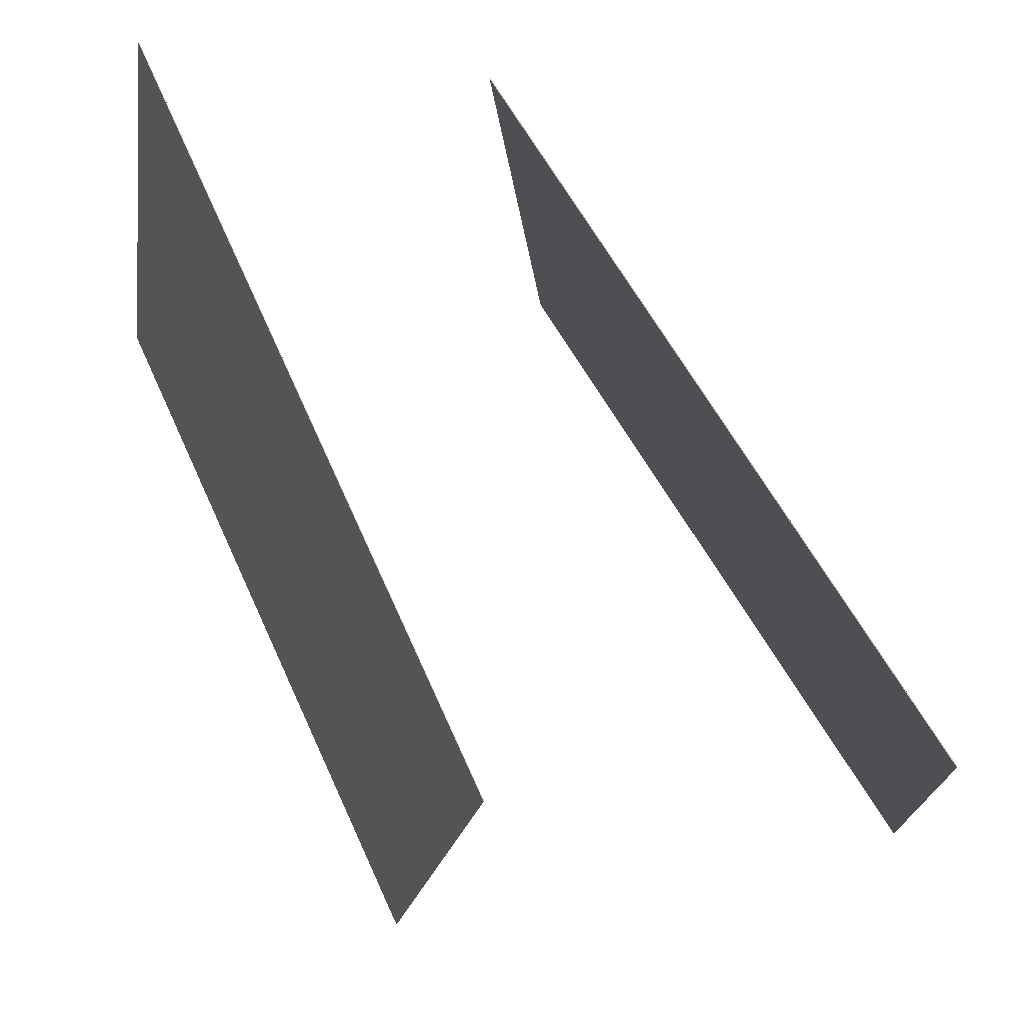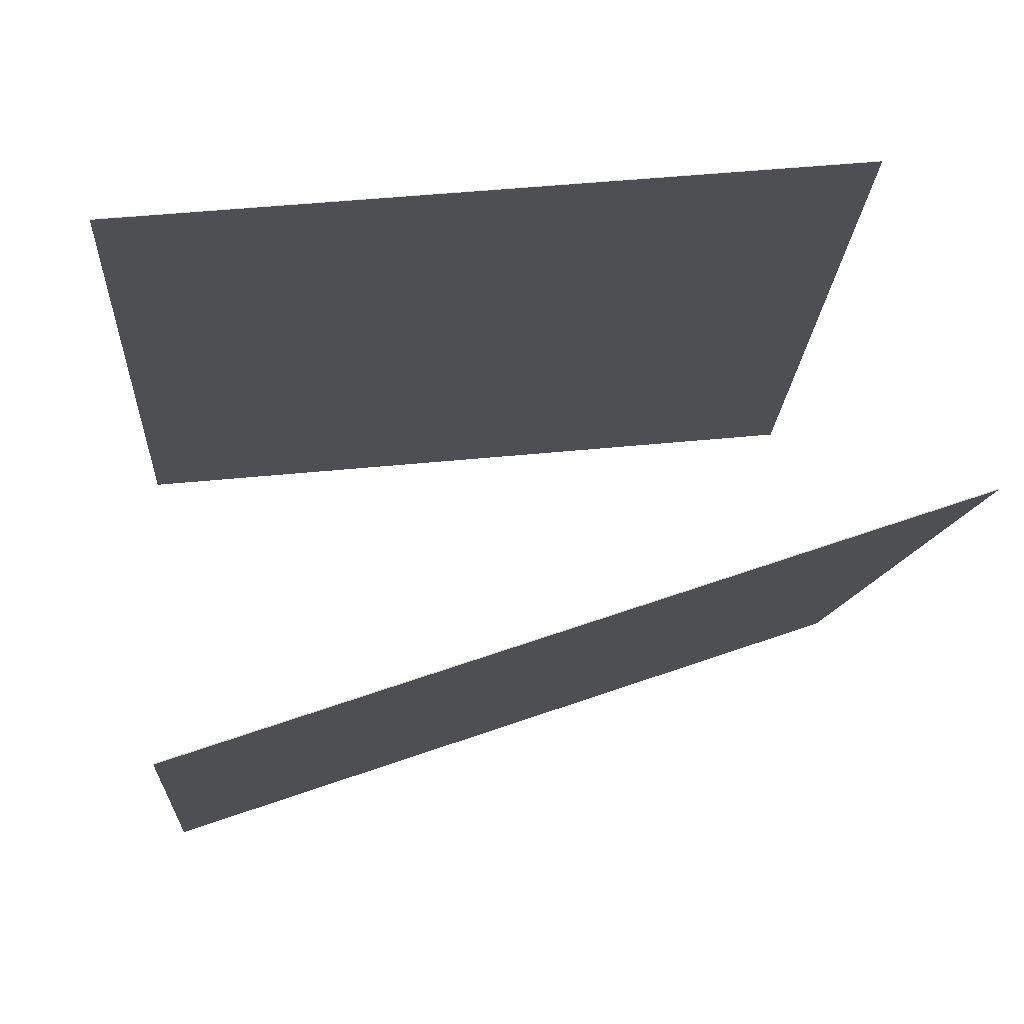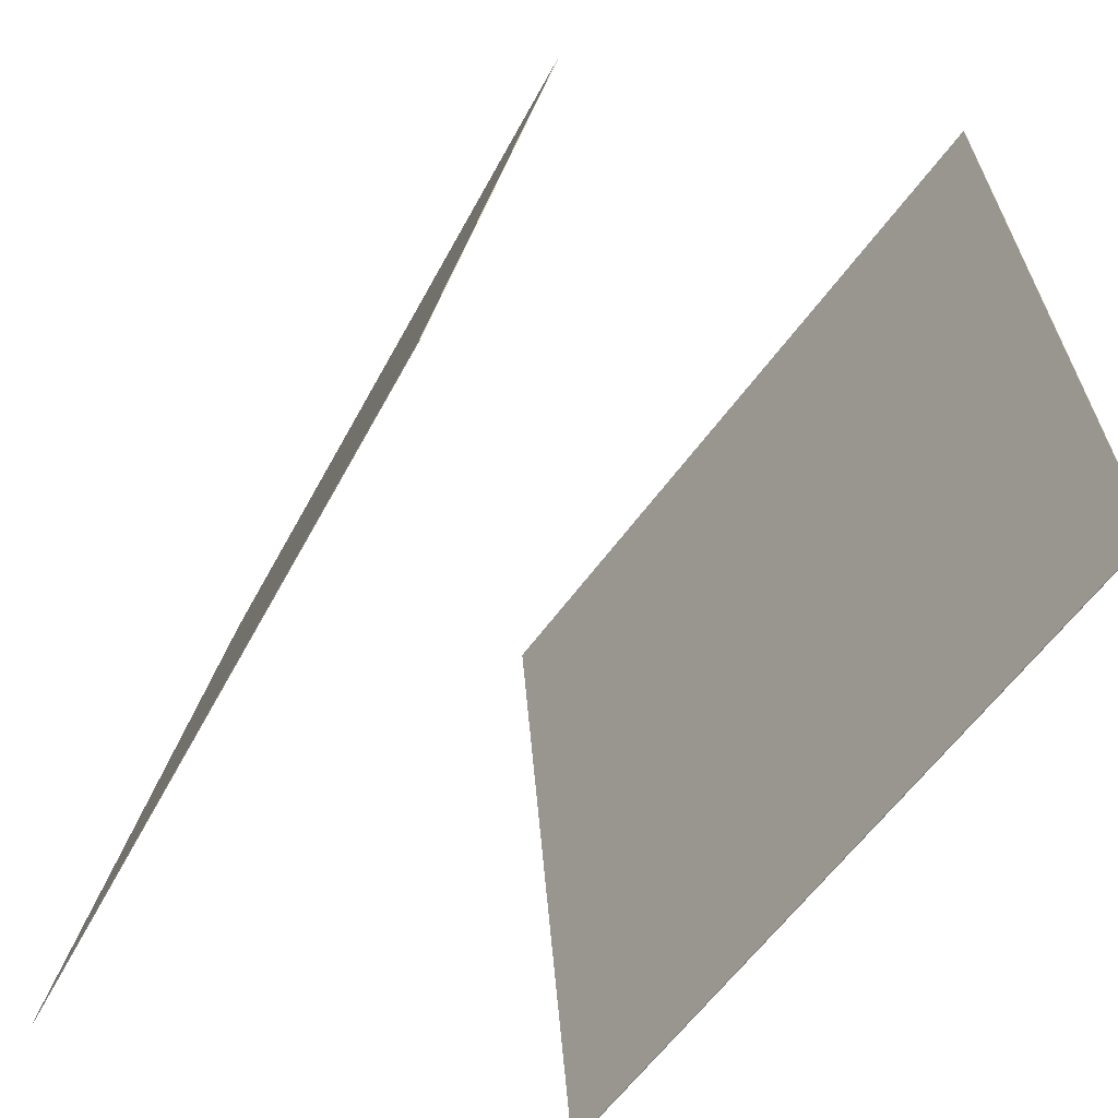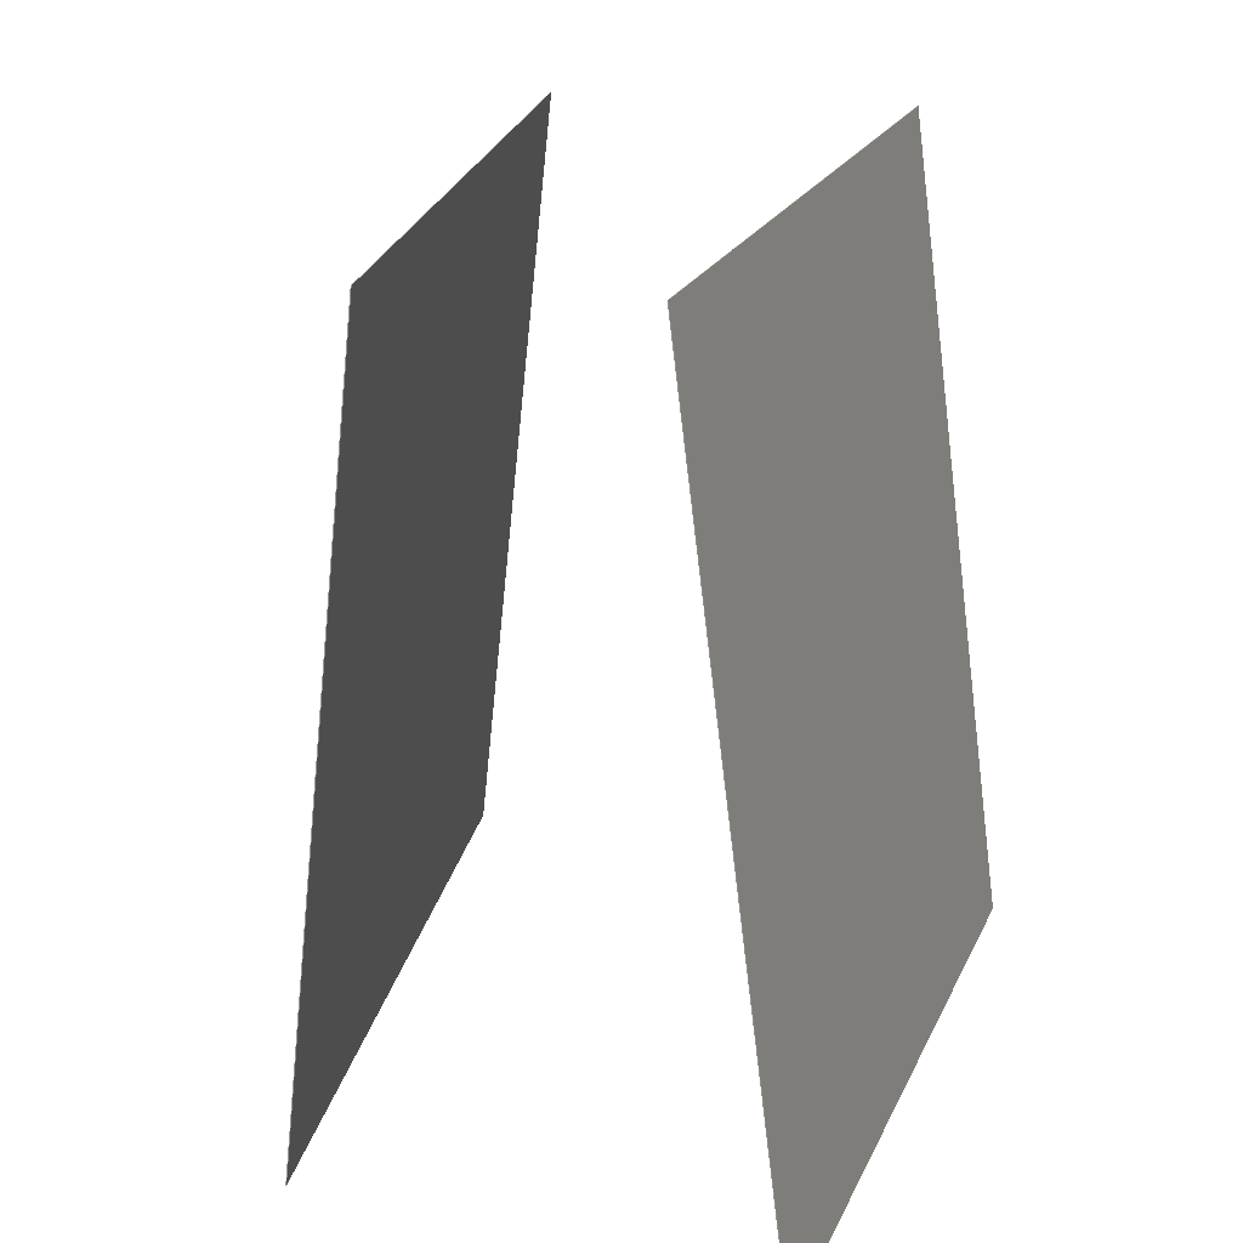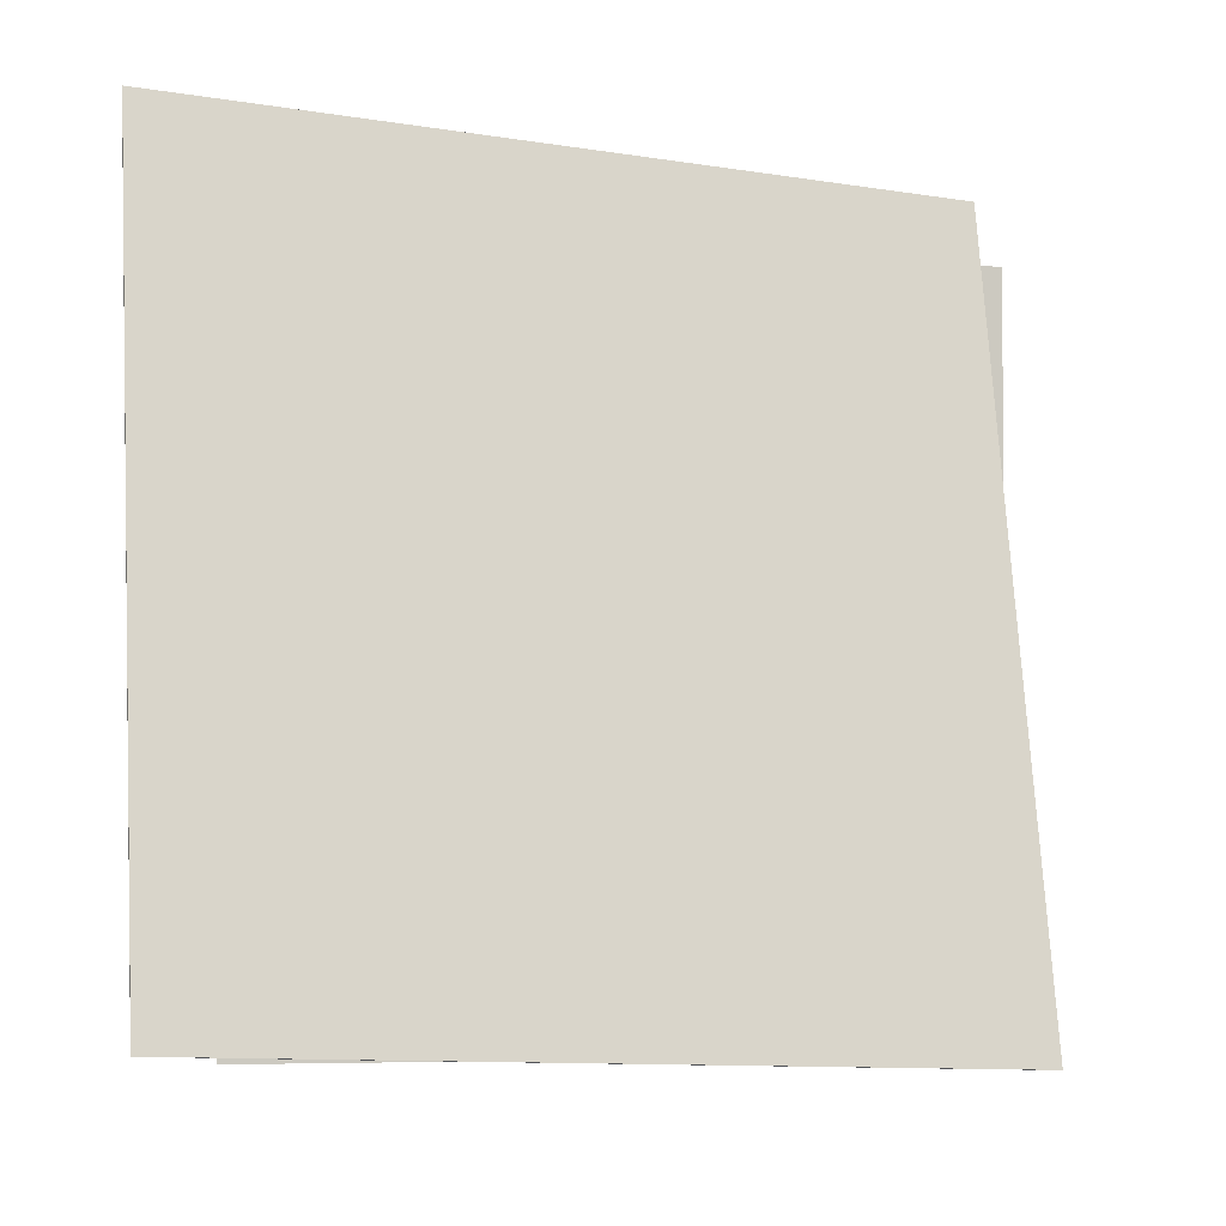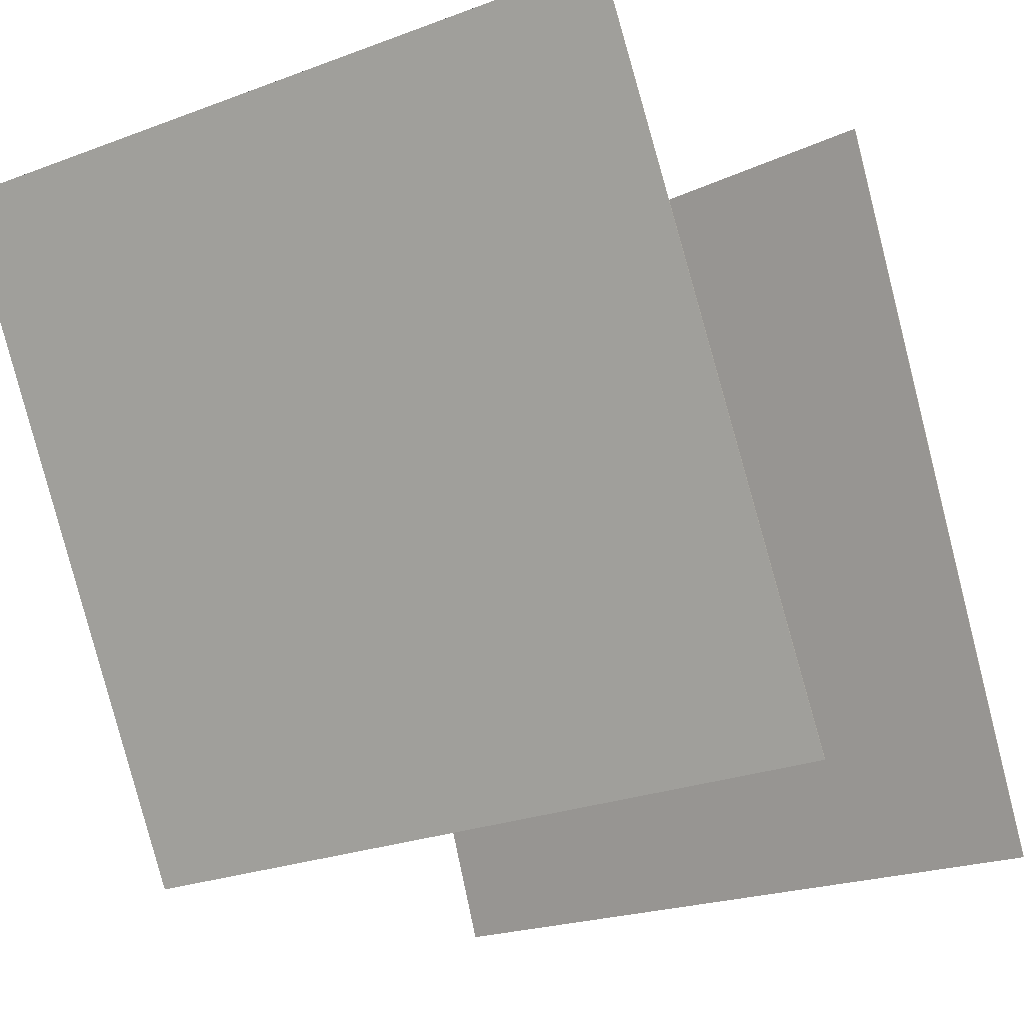
<metadata>
{"format":"obj","ext":"obj","renderer":"f3d","projection":"perspective","resolution":1024,"background":"white","views":[{"elev":74.6,"azim":-6.0,"up":"+Y"},{"elev":52.8,"azim":75.4,"up":"+Z"},{"elev":-61.8,"azim":-9.6,"up":"+Y"},{"elev":21.5,"azim":-143.8,"up":"+Y"},{"elev":-13.2,"azim":93.5,"up":"+Y"},{"elev":-19.1,"azim":125.2,"up":"+Z"}]}
</metadata>
<code>
v 0.02807 0.4659 -0.3901
v 0.02714 0.4658 -0.3896
v 0.4621 0.4463 0.4874
v 0.4612 0.4462 0.4878
v 0.1068 -0.514 -0.4509
v 0.1058 -0.5141 -0.4504
v 0.5408 -0.5336 0.4265
v 0.5399 -0.5337 0.427
f 1.0 7.0 5.0
f 1.0 3.0 7.0
f 1.0 4.0 3.0
f 1.0 2.0 4.0
f 3.0 8.0 7.0
f 3.0 4.0 8.0
f 5.0 7.0 8.0
f 5.0 8.0 6.0
f 1.0 5.0 6.0
f 1.0 6.0 2.0
f 2.0 6.0 8.0
f 2.0 8.0 4.0
v -0.5184 -0.4428 -0.4364
v -0.2072 -0.4766 0.4898
v -0.3795 0.5318 -0.4475
v -0.06831 0.498 0.4786
v -0.5176 -0.4429 -0.4366
v -0.2064 -0.4767 0.4895
v -0.3787 0.5316 -0.4478
v -0.06753 0.4979 0.4784
f 9.0 15.0 13.0
f 9.0 11.0 15.0
f 9.0 12.0 11.0
f 9.0 10.0 12.0
f 11.0 16.0 15.0
f 11.0 12.0 16.0
f 13.0 15.0 16.0
f 13.0 16.0 14.0
f 9.0 13.0 14.0
f 9.0 14.0 10.0
f 10.0 14.0 16.0
f 10.0 16.0 12.0

</code>
